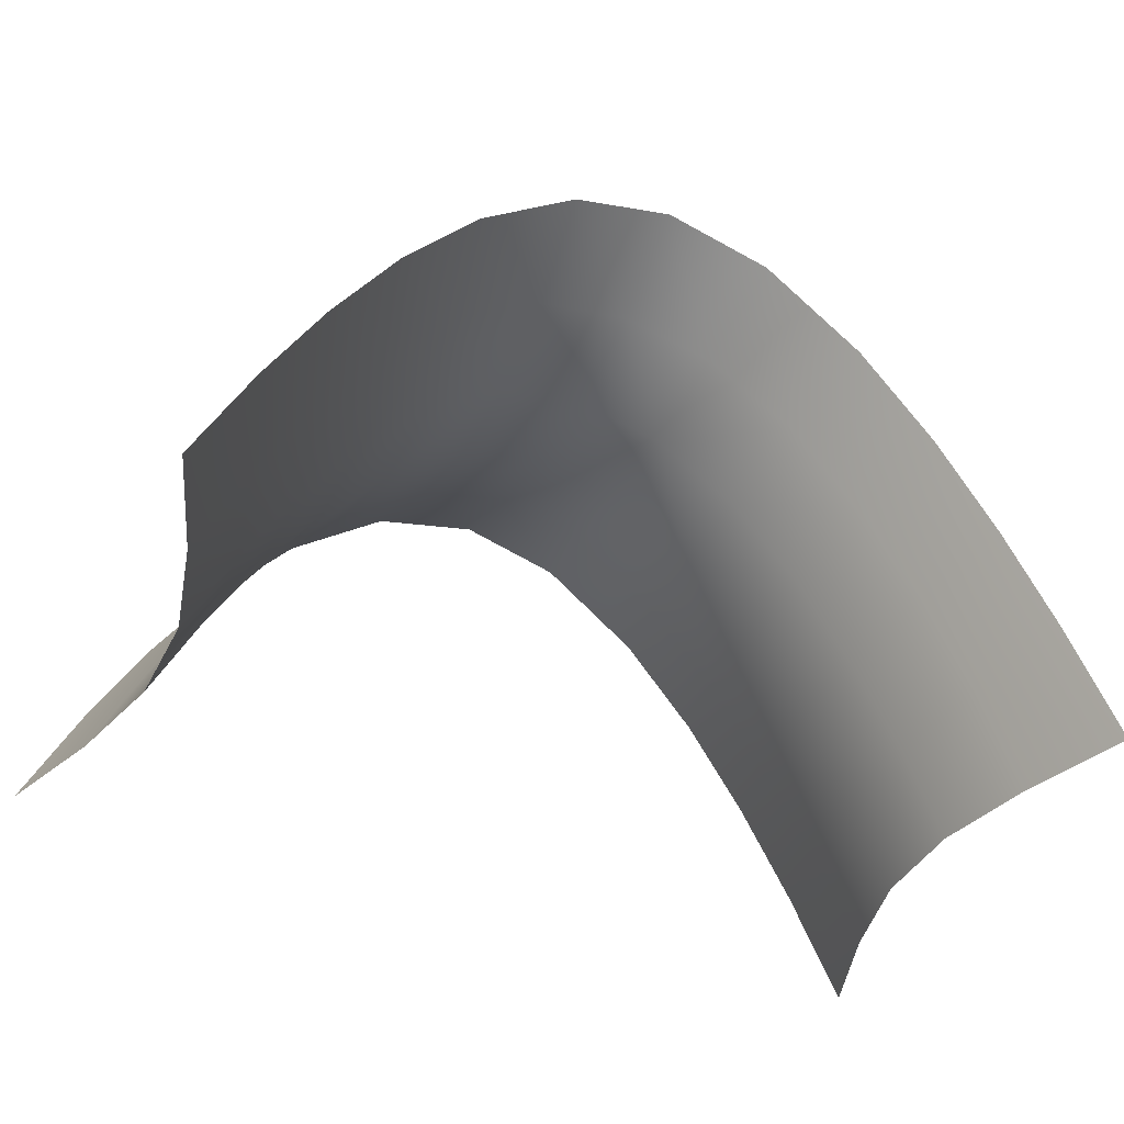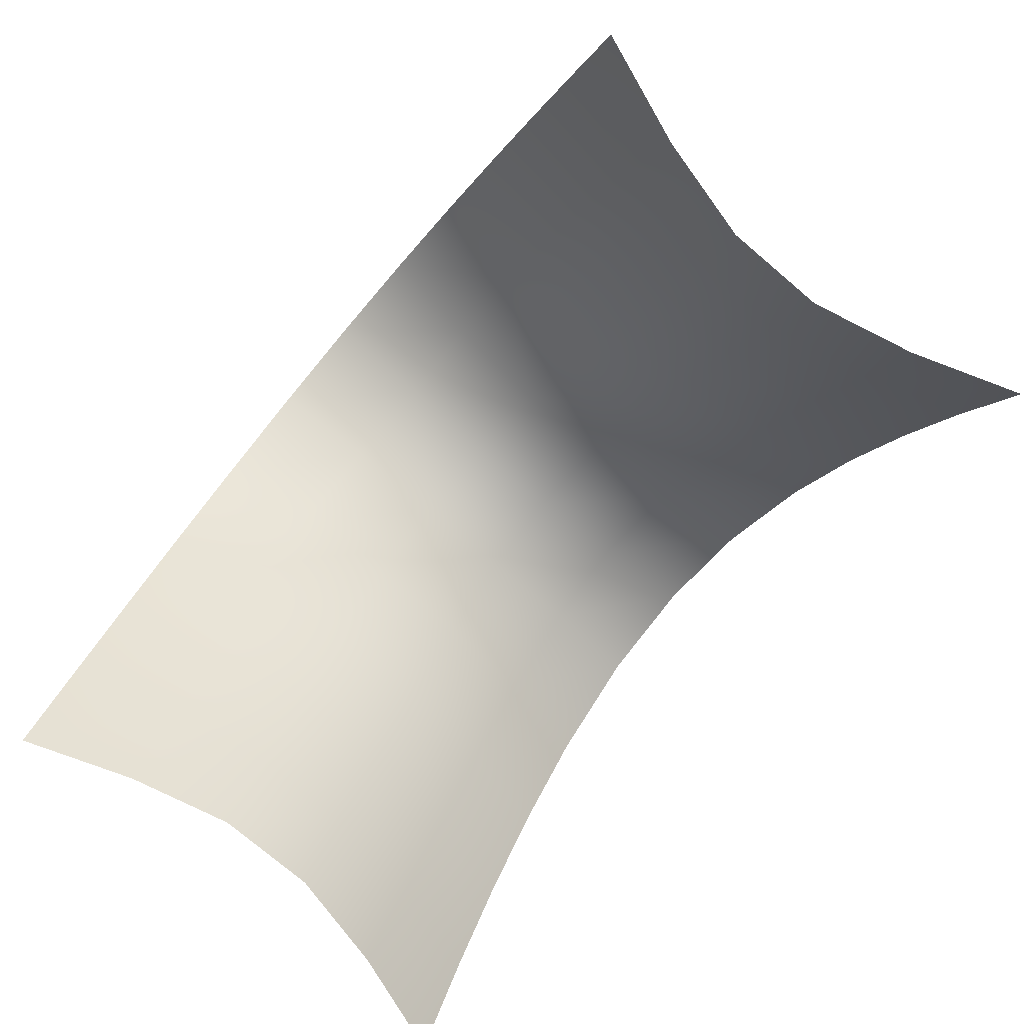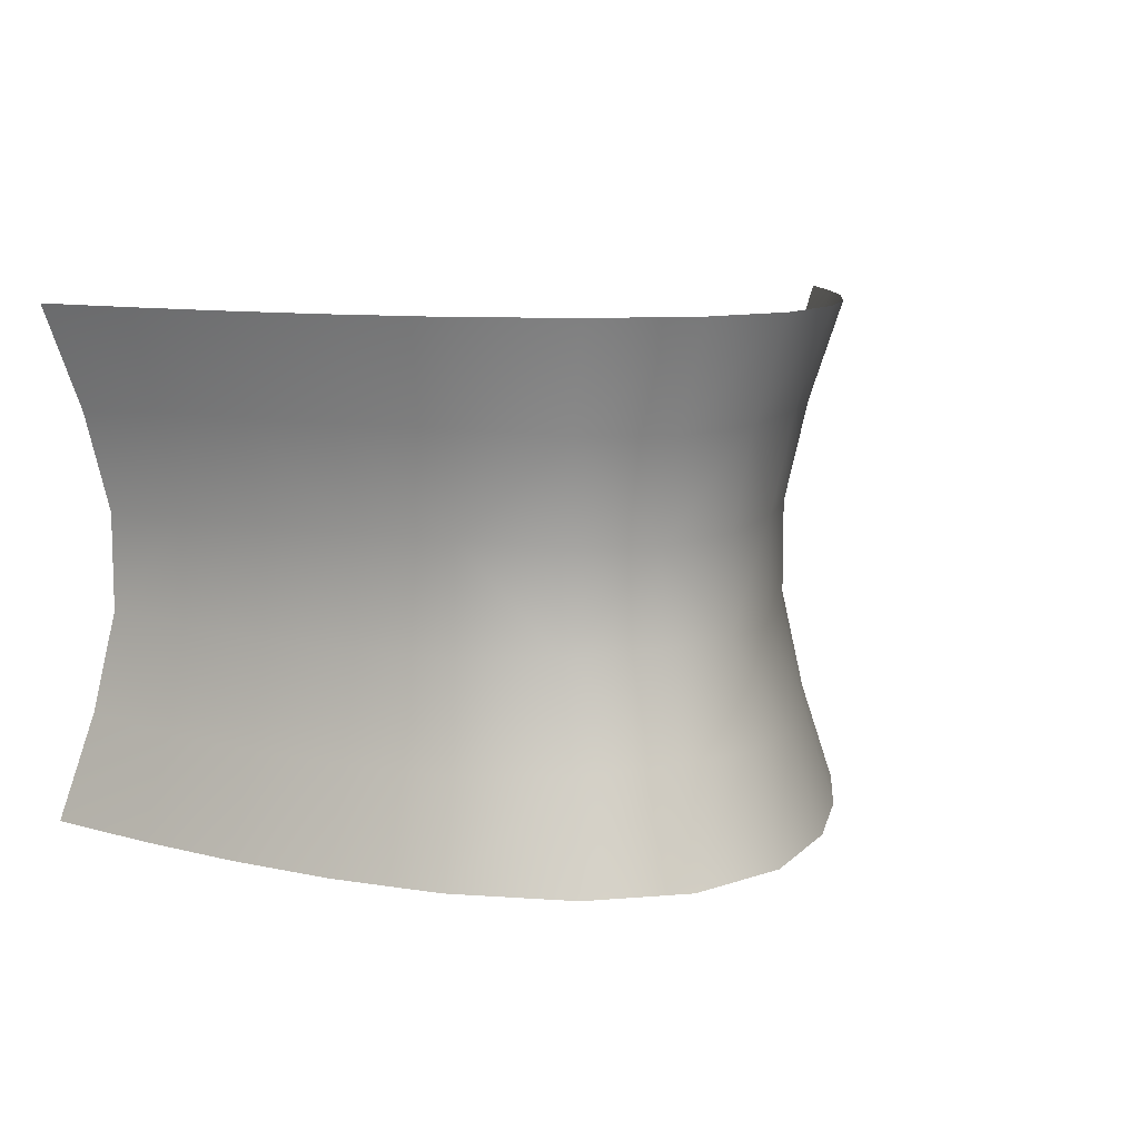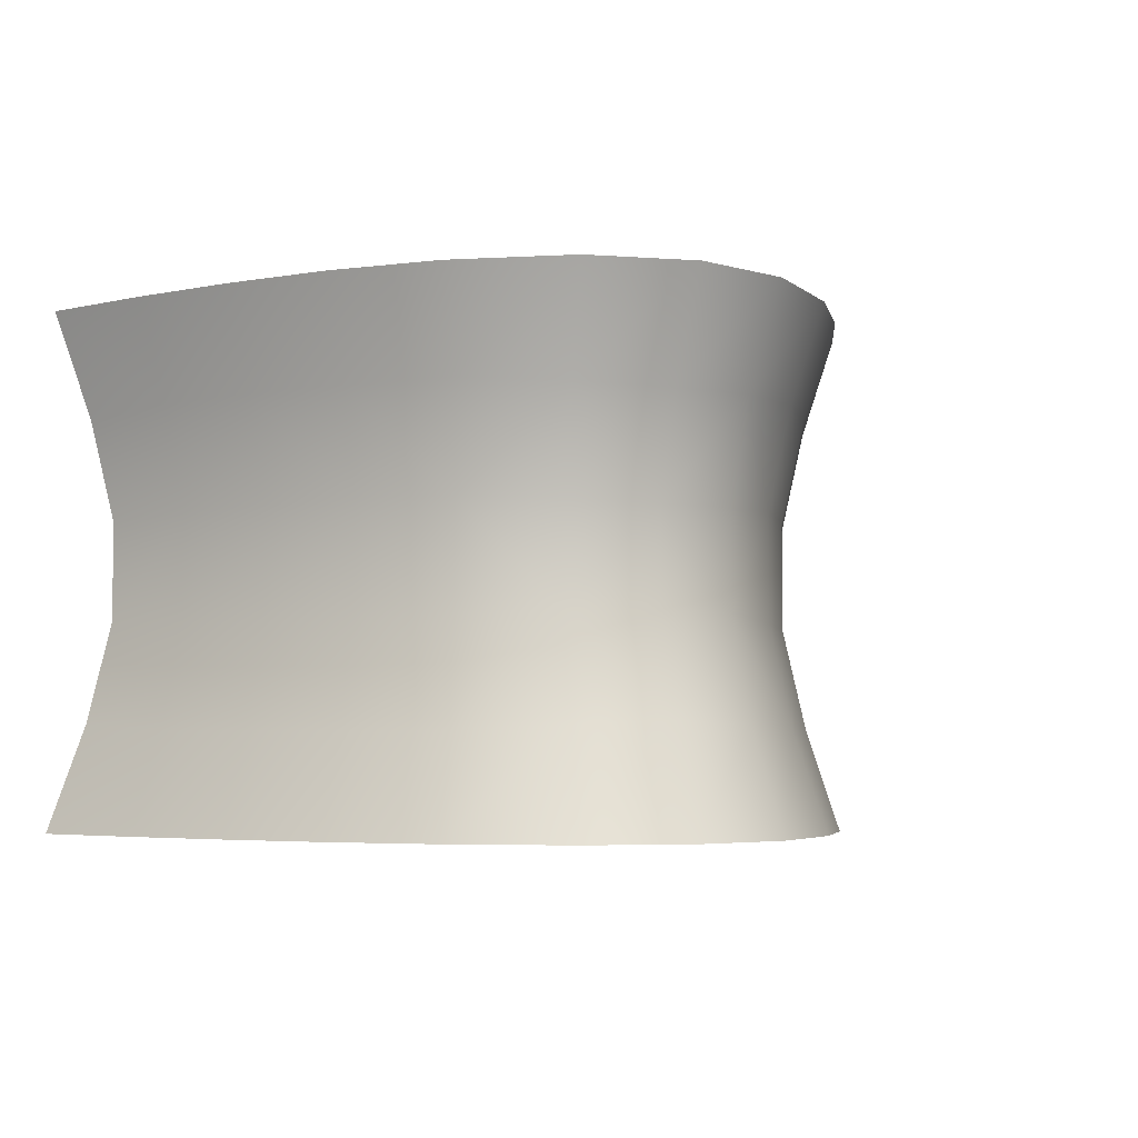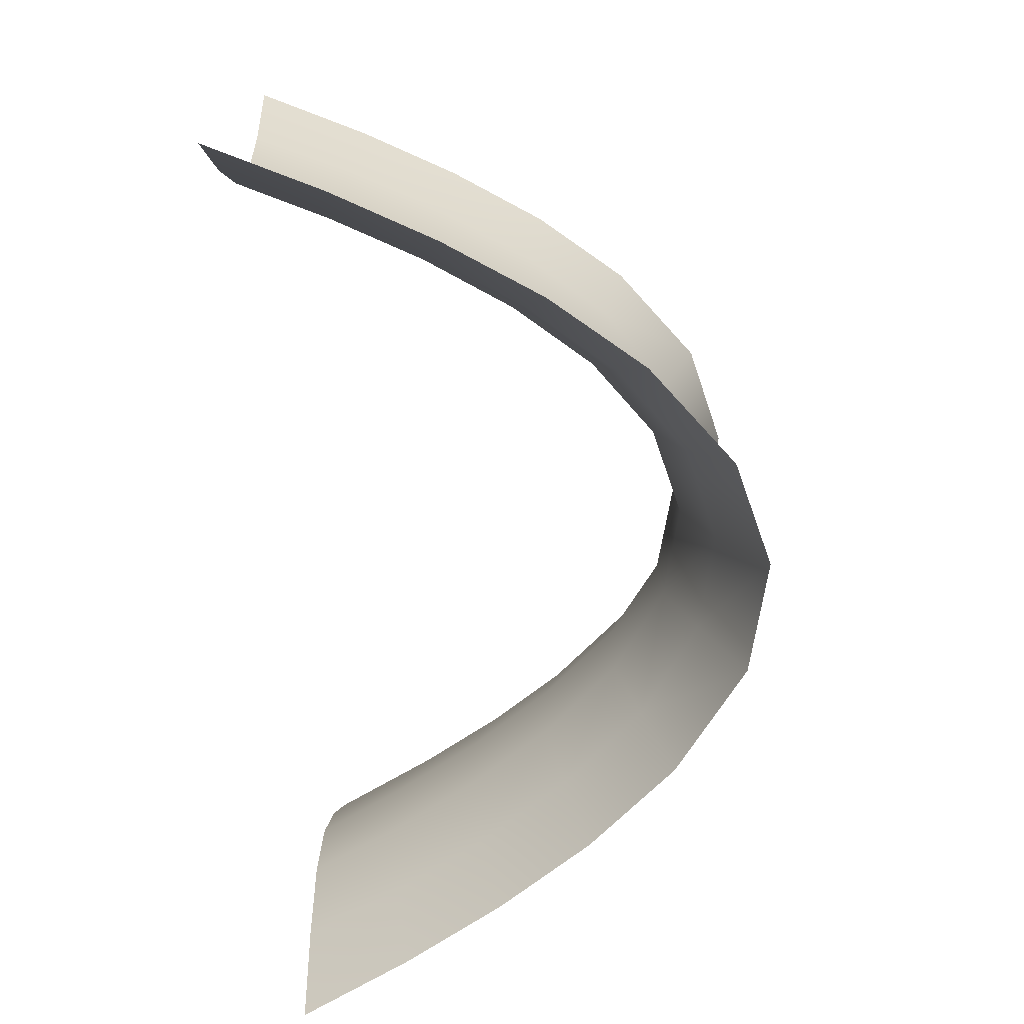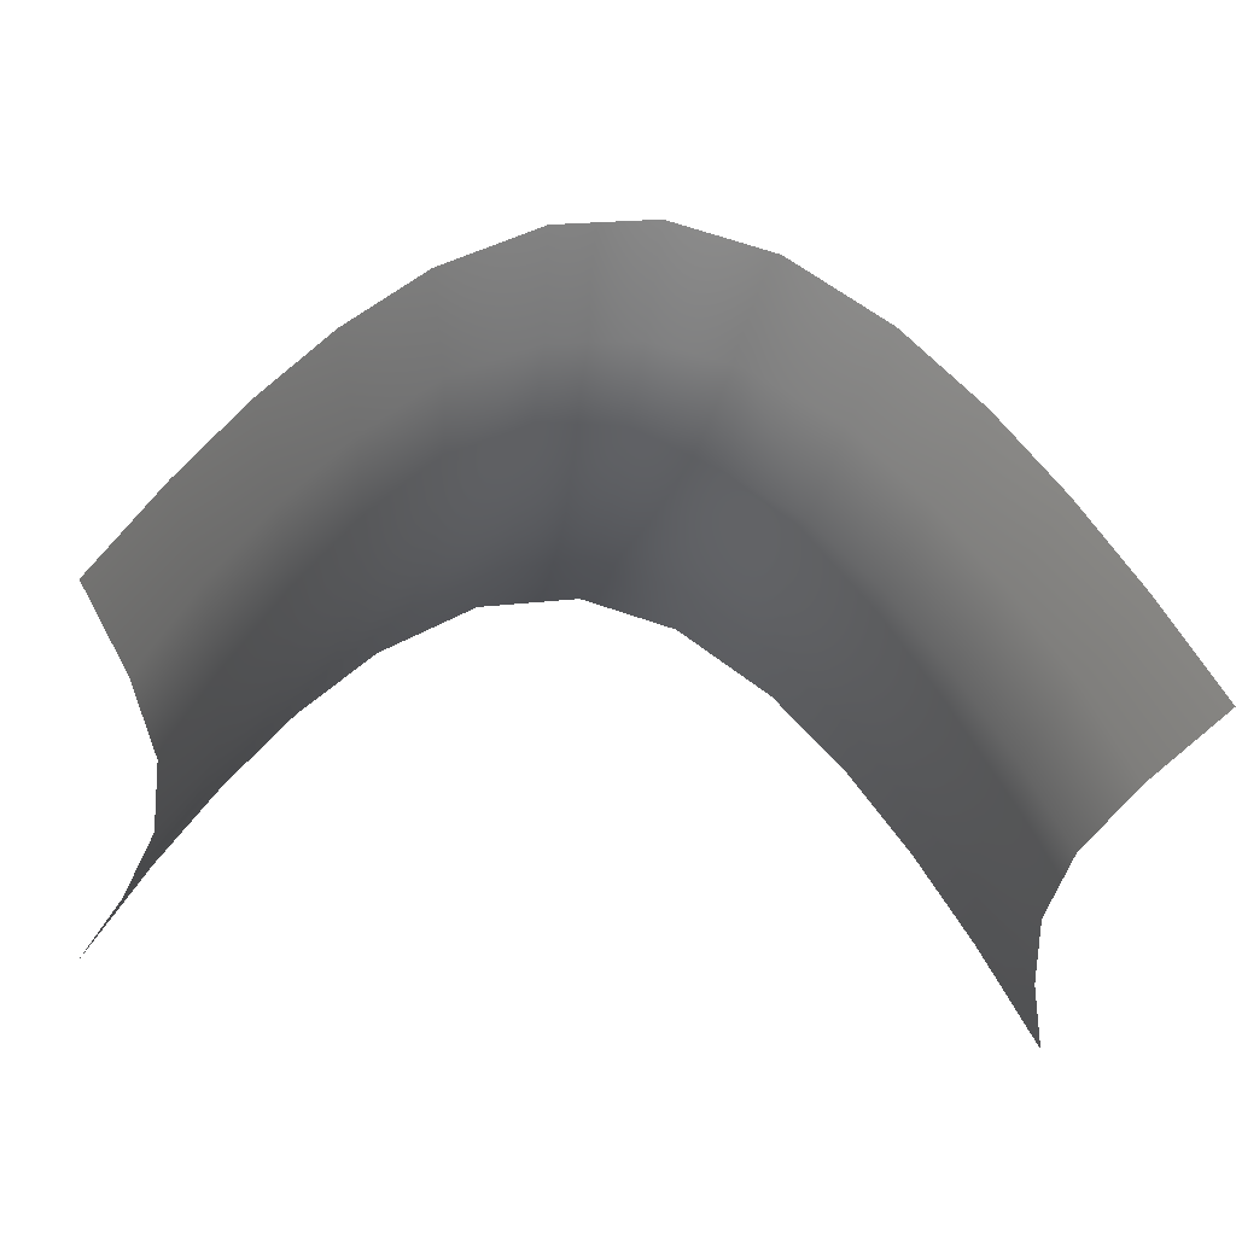
<metadata>
{"format":"obj","ext":"obj","renderer":"f3d","projection":"perspective","resolution":1024,"background":"white","views":[{"elev":-40.5,"azim":155.0,"up":"+Y"},{"elev":-76.8,"azim":-130.2,"up":"+Y"},{"elev":9.5,"azim":152.4,"up":"+Z"},{"elev":-4.5,"azim":152.4,"up":"+Z"},{"elev":-73.7,"azim":94.6,"up":"+Z"},{"elev":-41.2,"azim":-9.6,"up":"+Y"}]}
</metadata>
<code>
v 0 0 43.74
v 228.4 0 43.74
v 0 0 -88.52
v 228.4 0 -88.52
v 9.792 0 16.3
v 21.25 25.16 17.92
v 13.49 28.43 43.74
v 214.9 28.47 43.74
v 207.1 25.21 17.99
v 218.6 0 16.37
v 13.51 28.48 -88.52
v 21.26 25.22 -62.79
v 9.77 0 -61.16
v 218.6 0 -61.1
v 207.1 25.17 -62.72
v 214.9 28.43 -88.52
v 194 49.61 -62.96
v 201.1 53.83 -88.52
v 178.9 72.89 -62.89
v 185.5 78.1 -88.52
v 160.7 94.58 -62.96
v 166.5 101.2 -88.52
v 138.1 111.1 -61.69
v 141.2 120.9 -88.52
v 114.2 117 -60.83
v 114.9 128.1 -88.52
v 90.34 111.2 -61.69
v 87.48 121.1 -88.52
v 67.84 94.75 -62.95
v 61.99 101.3 -88.52
v 49.58 73.05 -62.92
v 42.97 78.28 -88.52
v 34.45 49.71 -63.02
v 27.35 53.95 -88.52
v 54.07 69.14 -36.66
v 39.59 46.76 -36.44
v 26.96 23.34 -36.14
v 16.07 0 -35.2
v 39.58 46.7 -8.506
v 26.97 23.3 -8.819
v 16.09 0 -9.762
v 34.4 49.59 18.17
v 54.01 69.03 -8.227
v 49.46 72.87 18.11
v 42.82 78.07 43.74
v 27.27 53.81 43.74
v 67.64 94.55 18.18
v 61.8 101.1 43.74
v 90.25 111.1 16.93
v 87.12 120.9 43.74
v 114.1 117 16.06
v 113.4 128.1 43.74
v 138 111.2 16.92
v 140.9 121.1 43.74
v 160.6 94.72 18.18
v 166.4 101.3 43.74
v 178.8 73.03 18.14
v 185.4 78.25 43.74
v 193.9 49.69 18.23
v 201 53.93 43.74
v 174.3 69.13 -8.133
v 188.8 46.75 -8.361
v 201.4 23.33 -8.658
v 188.8 46.7 -36.29
v 201.4 23.31 -35.98
v 212.3 0 -35.05
v 212.3 0 -9.599
v 174.3 69.04 -36.57
v 157.5 88.93 -36.36
v 157.3 89.03 -8.465
v 137.2 104 -9.699
v 137.3 103.9 -35.13
v 114.2 110 -34.59
v 114.2 110 -10.17
v 91.11 104 -9.612
v 91.17 104 -35.06
v 71.04 89.05 -36.29
v 70.88 88.92 -8.383
f 1 5 6 7
f 2 8 9 10
f 3 11 12 13
f 4 14 15 16
f 16 15 17 18
f 18 17 19 20
f 20 19 21 22
f 22 21 23 24
f 24 23 25 26
f 26 25 27 28
f 28 27 29 30
f 30 29 31 32
f 32 31 33 34
f 34 33 12 11
f 33 31 35 36
f 33 36 37 12
f 37 38 13 12
f 37 36 39 40
f 37 40 41 38
f 41 40 6 5
f 40 39 42 6
f 42 39 43 44
f 42 44 45 46
f 42 46 7 6
f 45 44 47 48
f 48 47 49 50
f 50 49 51 52
f 52 51 53 54
f 54 53 55 56
f 56 55 57 58
f 58 57 59 60
f 60 59 9 8
f 59 57 61 62
f 59 62 63 9
f 63 62 64 65
f 63 65 66 67
f 63 67 10 9
f 66 65 15 14
f 65 64 17 15
f 64 68 19 17
f 64 62 61 68
f 68 69 21 19
f 68 61 70 69
f 70 71 72 69
f 70 61 57 55
f 70 55 53 71
f 72 73 25 23
f 72 23 21 69
f 72 71 74 73
f 74 75 76 73
f 74 71 53 51
f 74 51 49 75
f 76 77 29 27
f 76 27 25 73
f 76 75 78 77
f 78 43 35 77
f 78 75 49 47
f 78 47 44 43
f 77 35 31 29
f 43 39 36 35

</code>
